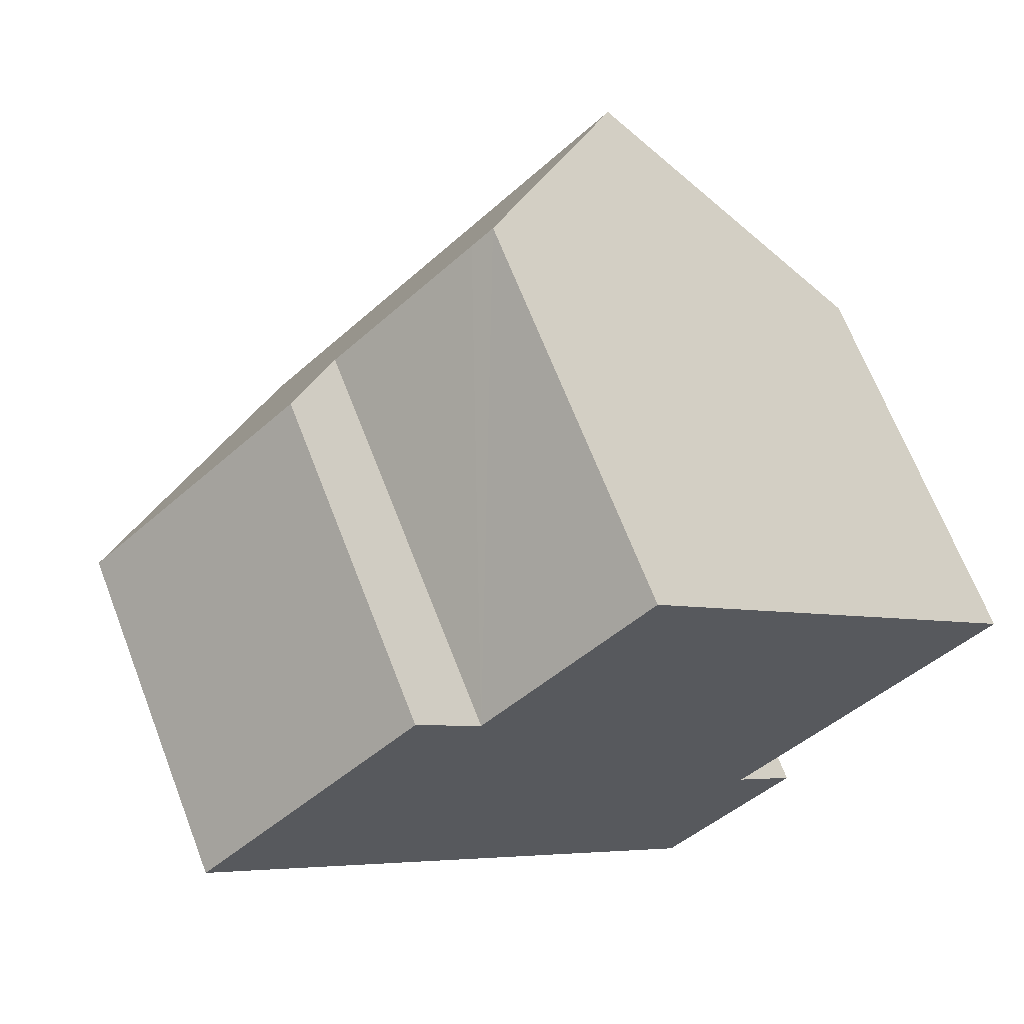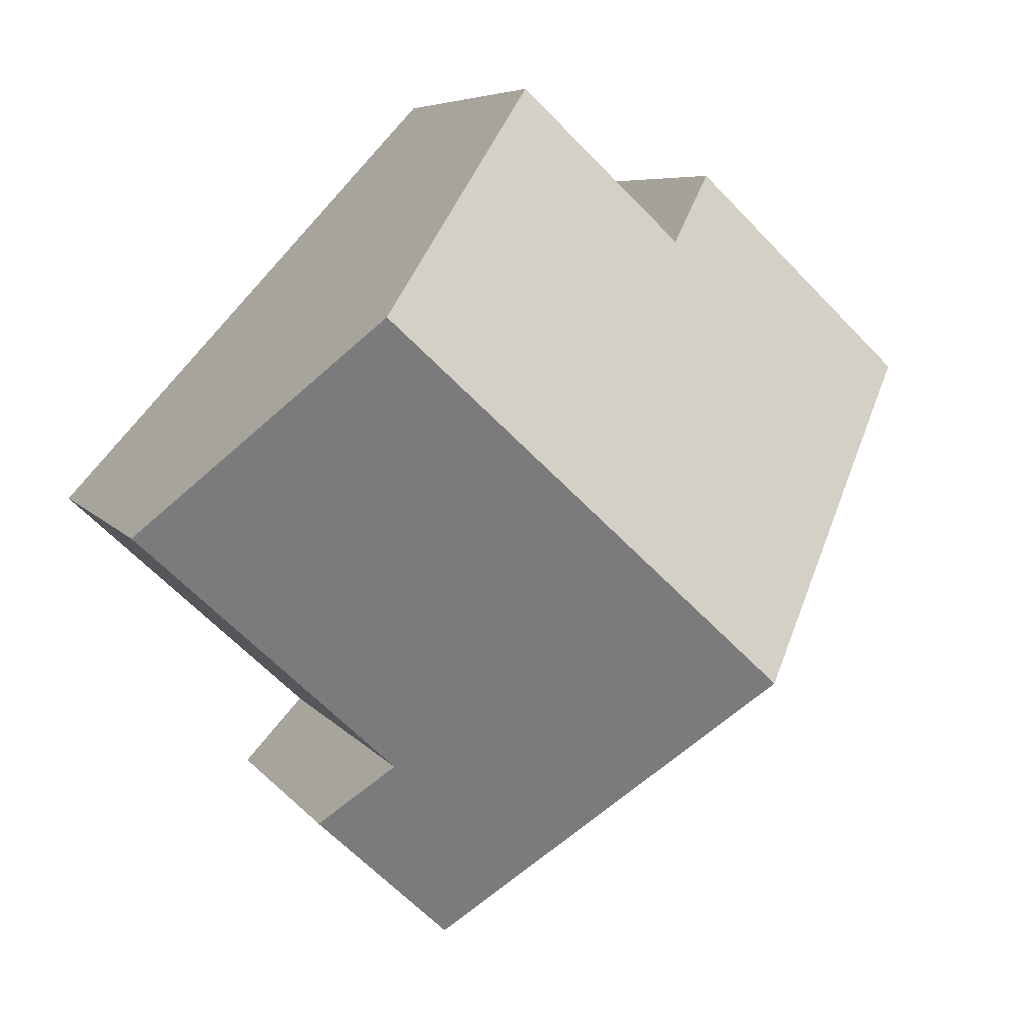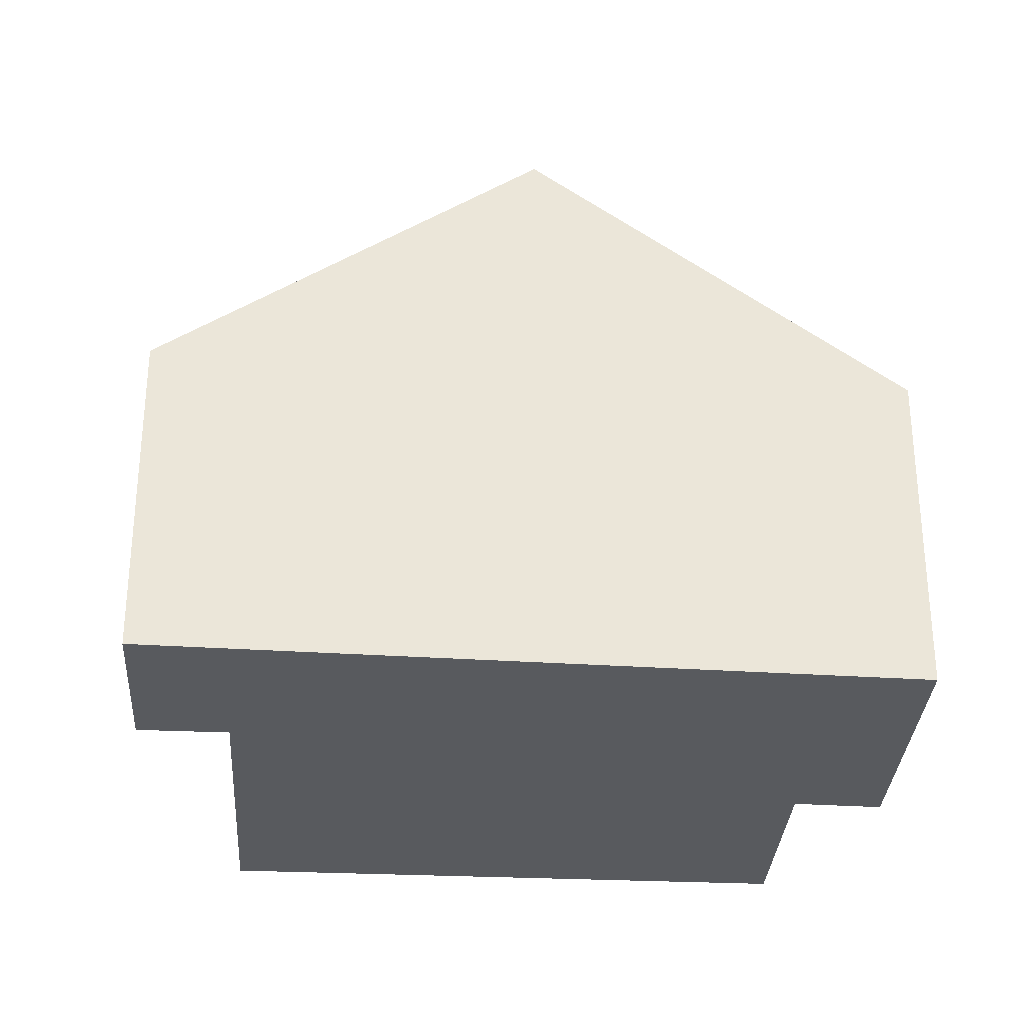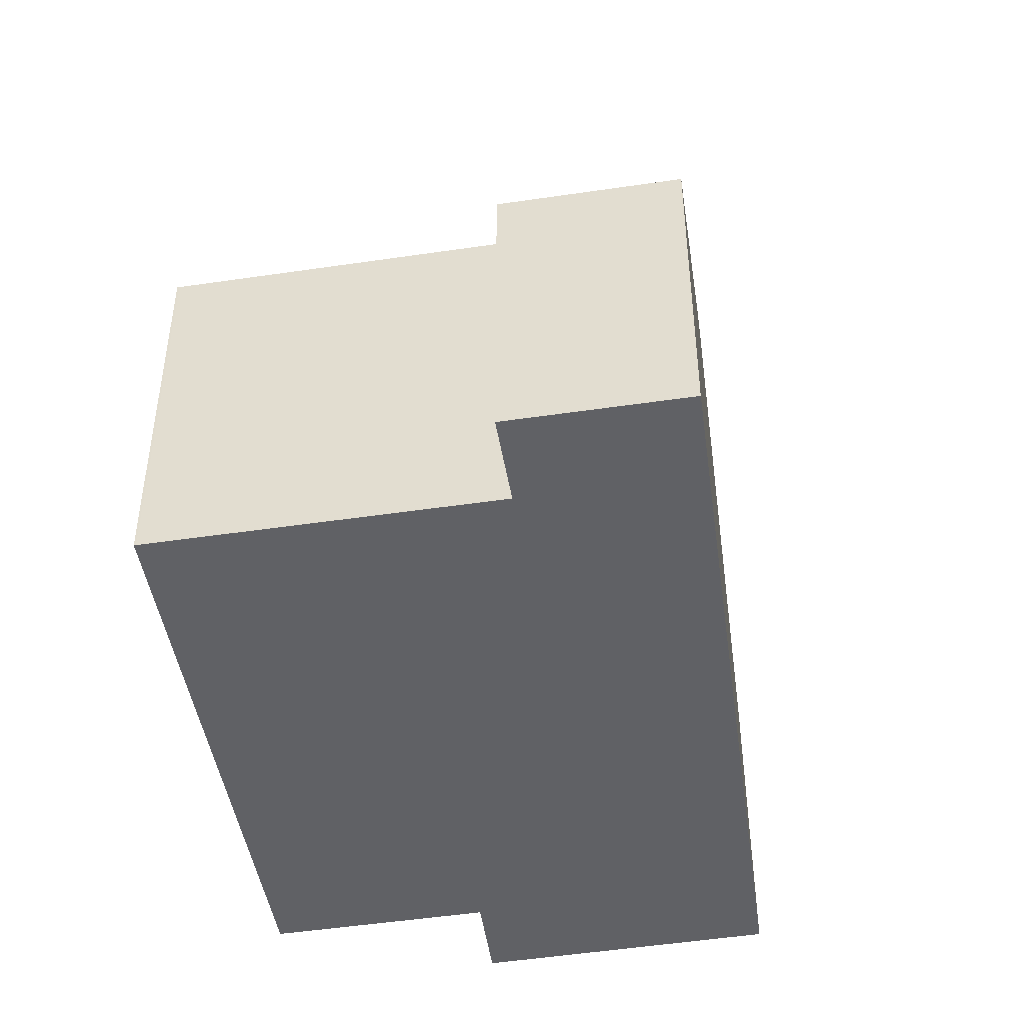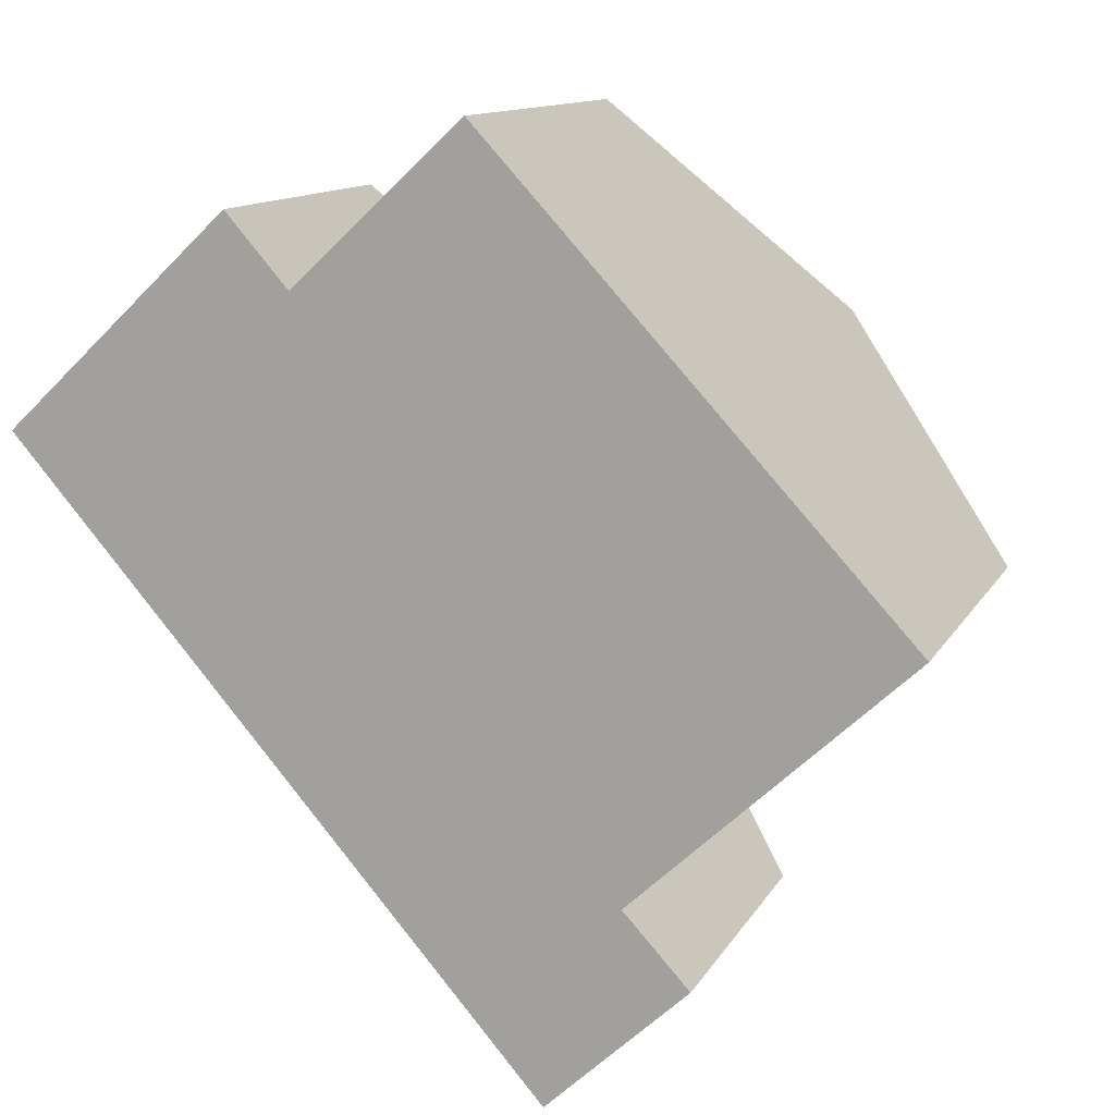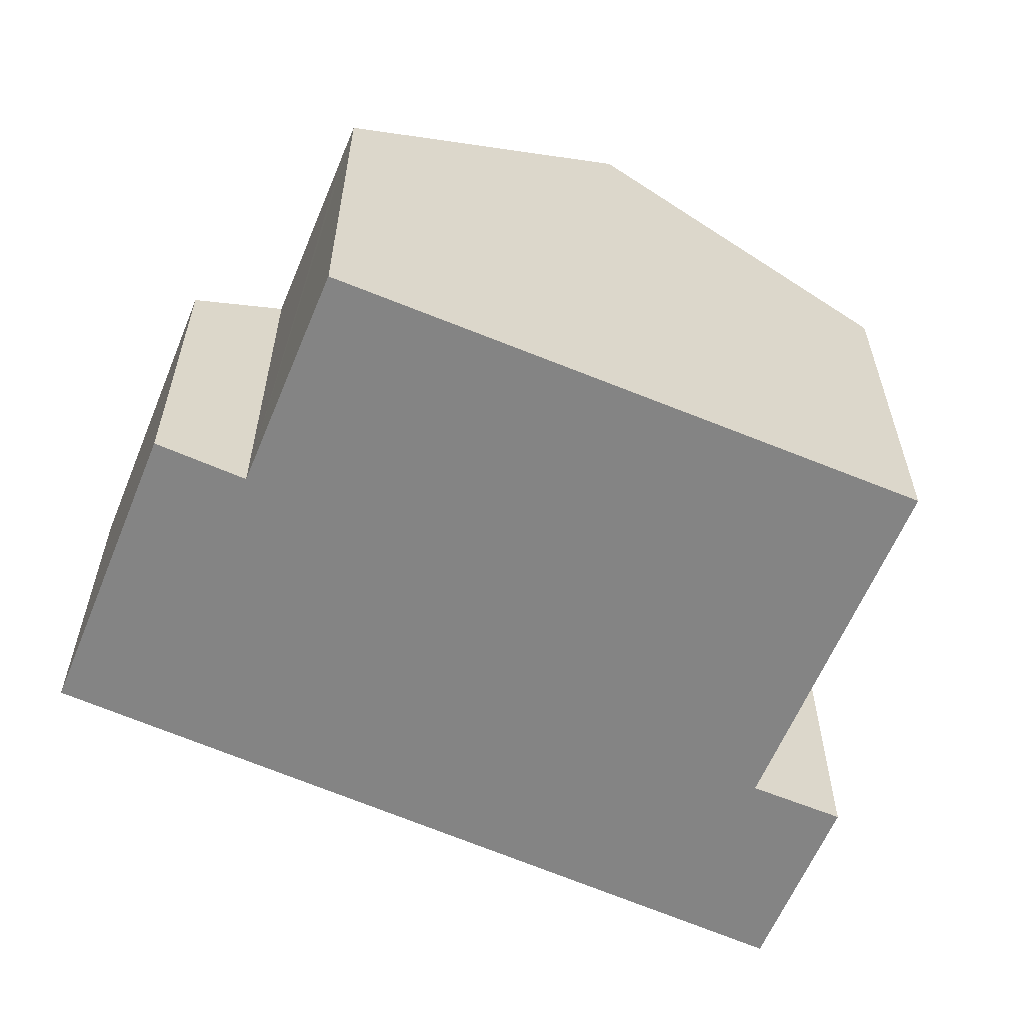
<metadata>
{"format":"obj","ext":"obj","renderer":"f3d","projection":"perspective","resolution":1024,"background":"white","views":[{"elev":67.0,"azim":-21.1,"up":"+Z"},{"elev":6.3,"azim":161.2,"up":"+Z"},{"elev":-31.0,"azim":-136.5,"up":"+Y"},{"elev":-47.4,"azim":146.8,"up":"+Y"},{"elev":11.8,"azim":18.6,"up":"+Z"},{"elev":-61.3,"azim":24.6,"up":"+Y"}]}
</metadata>
<code>
v  3.54 5.422 3.346
v  4.527 6.437 2.216
v  0 5.462 3.345e-16
v  10.5 9.729 1.111
v  4.14 9.729 -4.762
v  7.19 6.423 4.702
v  6.844 6.423 4.382
v  10.52 5.43 -7.521
v  8.31 5.43 -9.559
v  9.486 6.459 -6.404
v  13.76 6.459 -2.465
v  13.78 6.459 -2.44
v  12.96 7.281 -1.547
v  0 0 0
v  3.54 -2.049e-16 3.346
v  4.527 -1.357e-16 2.216
v  7.19 -2.879e-16 4.702
v  6.844 -2.683e-16 4.382
v  10.5 -6.803e-17 1.111
v  13.78 1.494e-16 -2.44
v  12.96 9.473e-17 -1.547
v  9.486 3.921e-16 -6.404
v  10.52 4.605e-16 -7.521
v  13.76 1.509e-16 -2.465
v  8.31 5.853e-16 -9.559
v  4.14 2.916e-16 -4.762
g defaultobject
f 1 2 3
f 3 4 5
f 4 3 2
f 4 2 6
f 6 2 7
f 5 8 9
f 8 5 10
f 10 5 11
f 11 5 4
f 11 4 12
f 12 4 13
f 14 1 3
f 1 14 15
f 16 7 2
f 7 16 6
f 6 16 17
f 17 16 18
f 1 16 2
f 16 1 15
f 17 4 6
f 4 17 13
f 13 17 19
f 13 19 12
f 12 19 20
f 20 19 21
f 22 8 10
f 8 22 23
f 20 11 12
f 11 20 24
f 24 10 11
f 10 24 22
f 23 9 8
f 9 23 25
f 9 3 5
f 3 9 14
f 14 9 26
f 26 9 25
f 17 16 19
f 16 17 18
f 23 26 25
f 26 23 22
f 26 22 24
f 26 24 14
f 14 24 20
f 14 20 21
f 14 21 16
f 14 16 15
f 16 21 19

</code>
